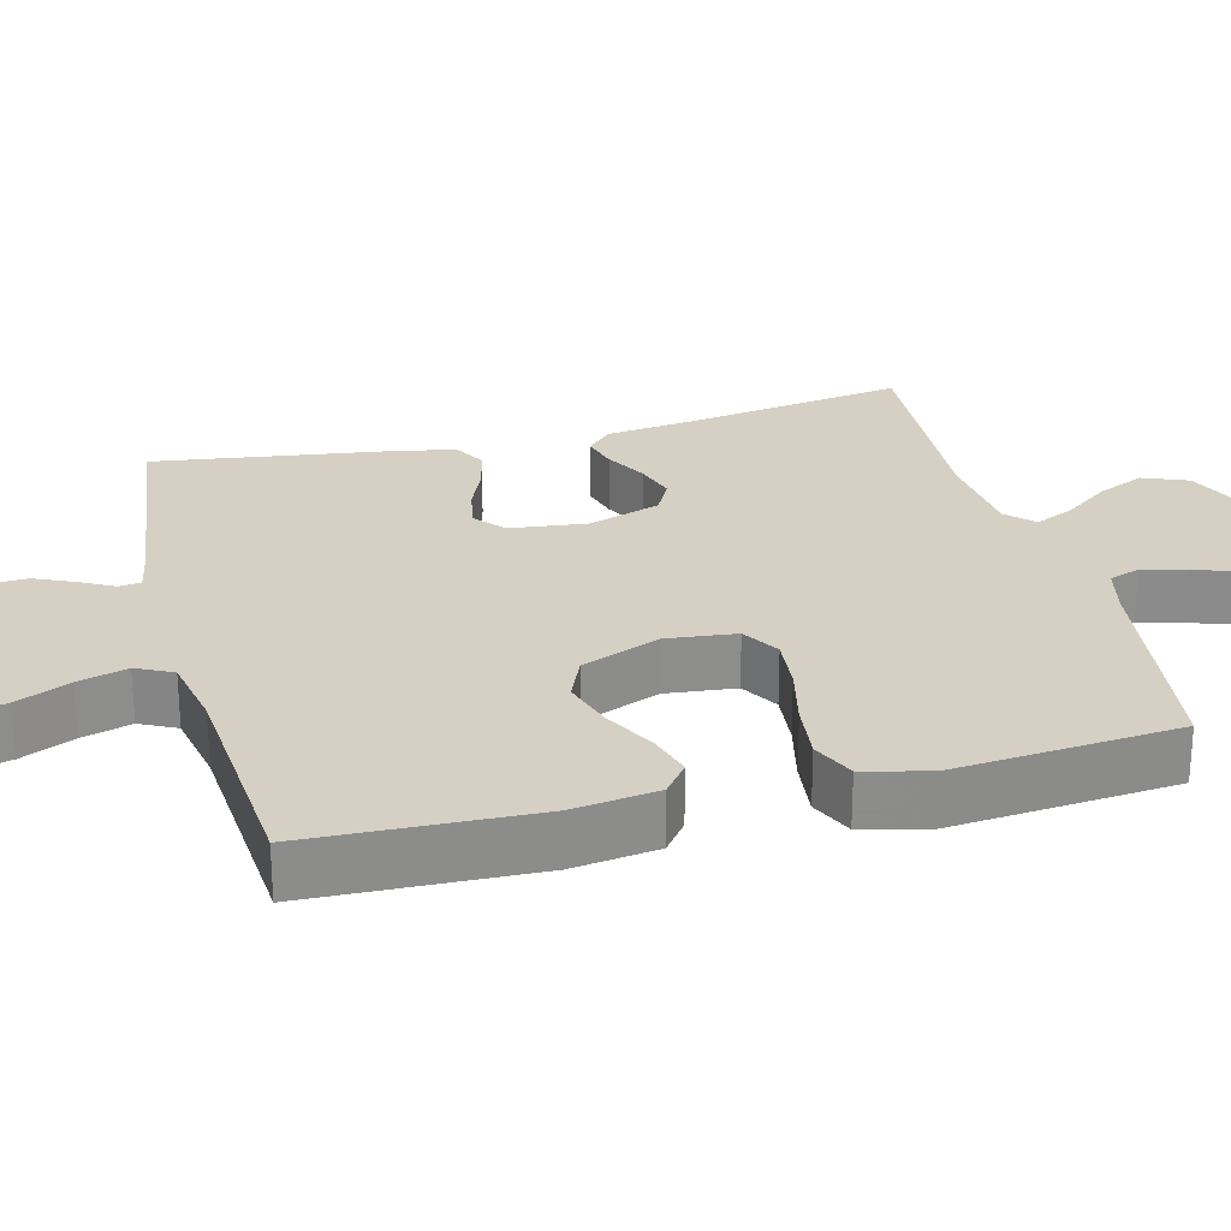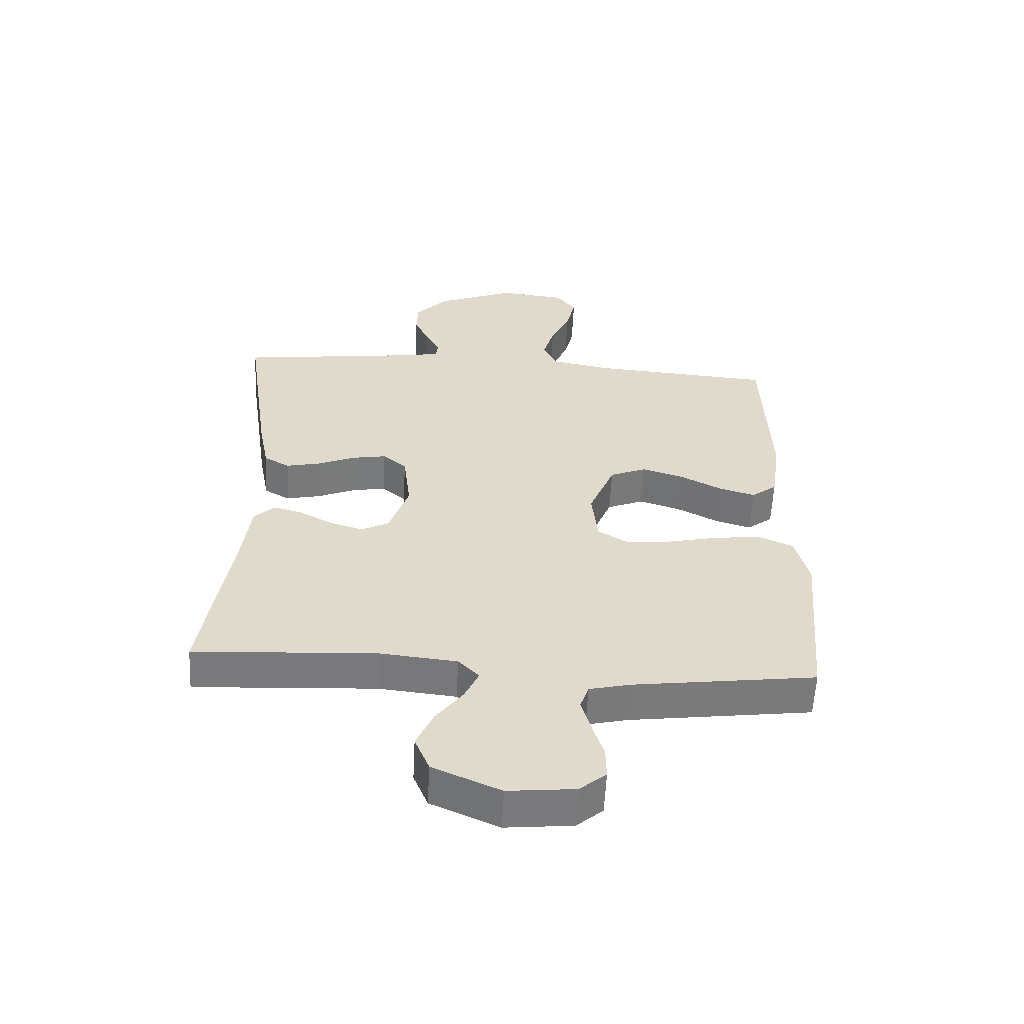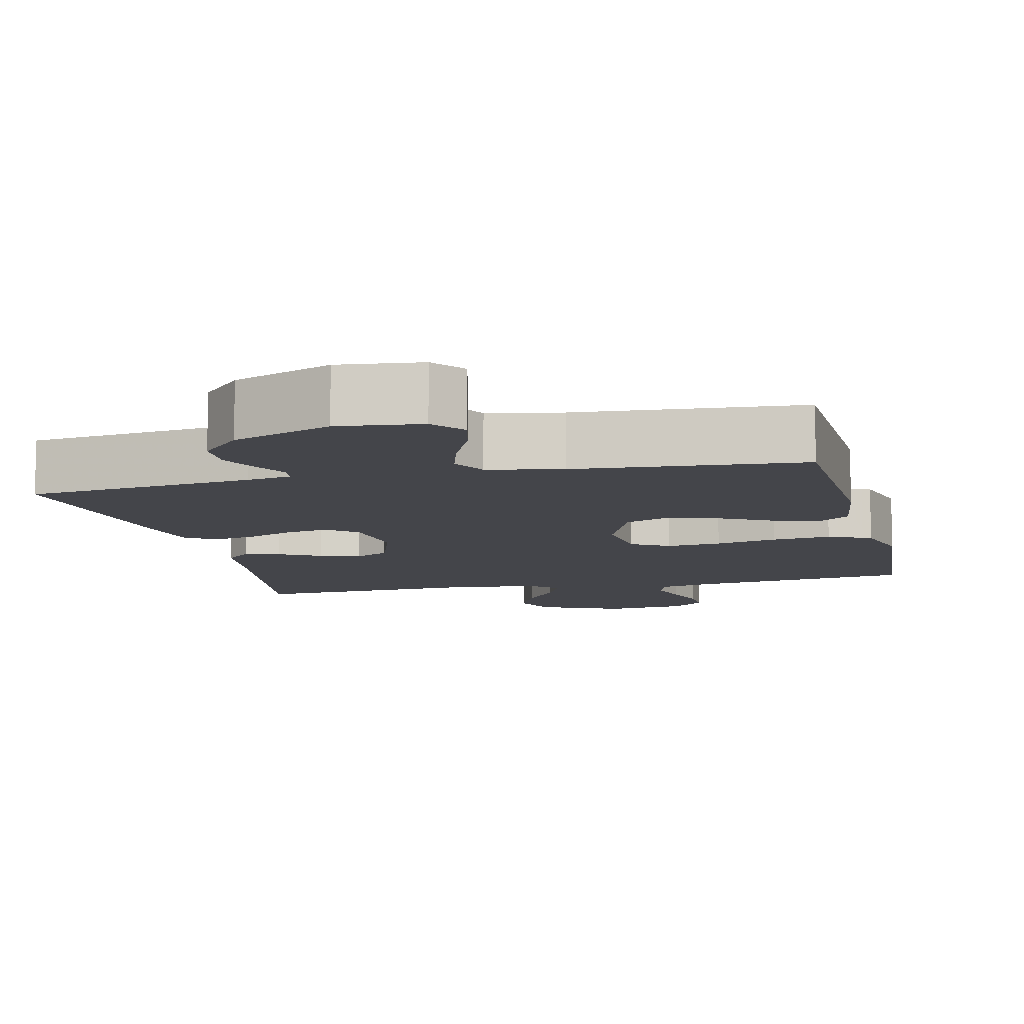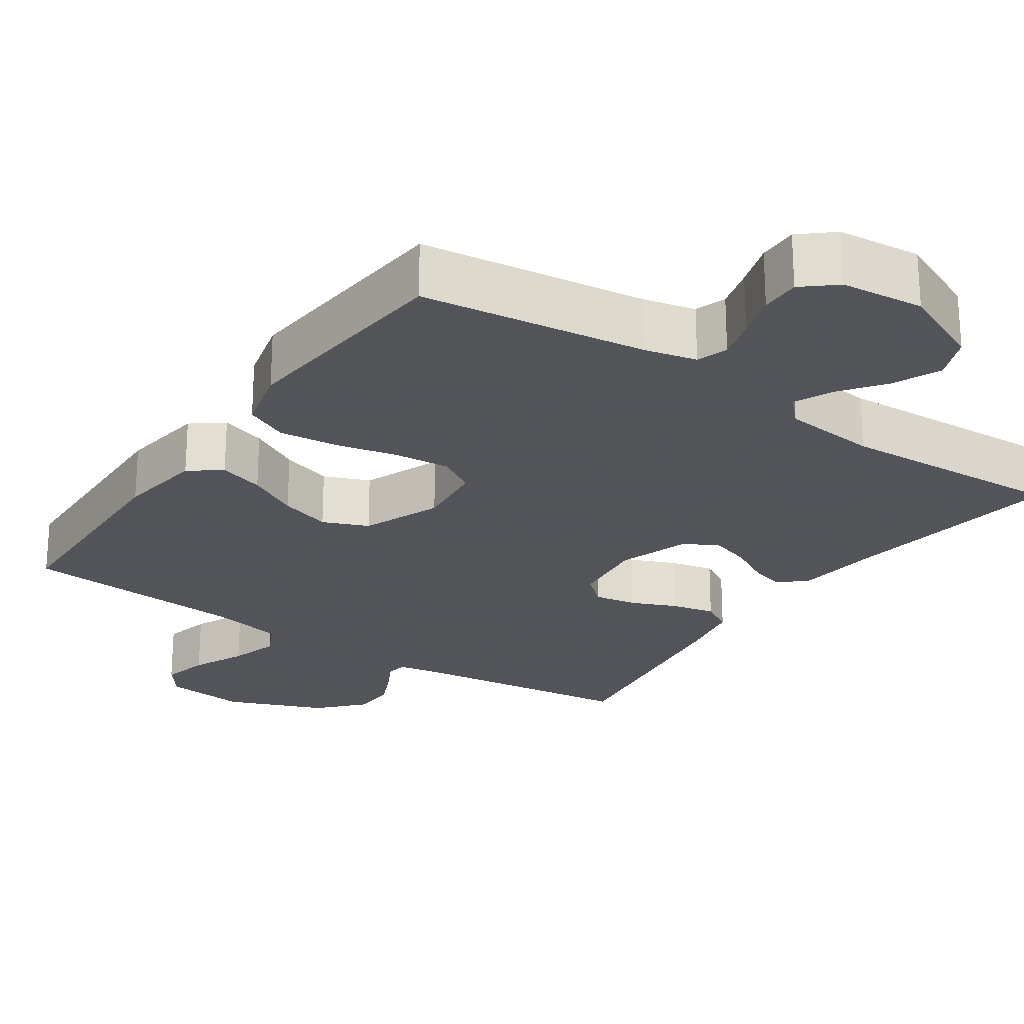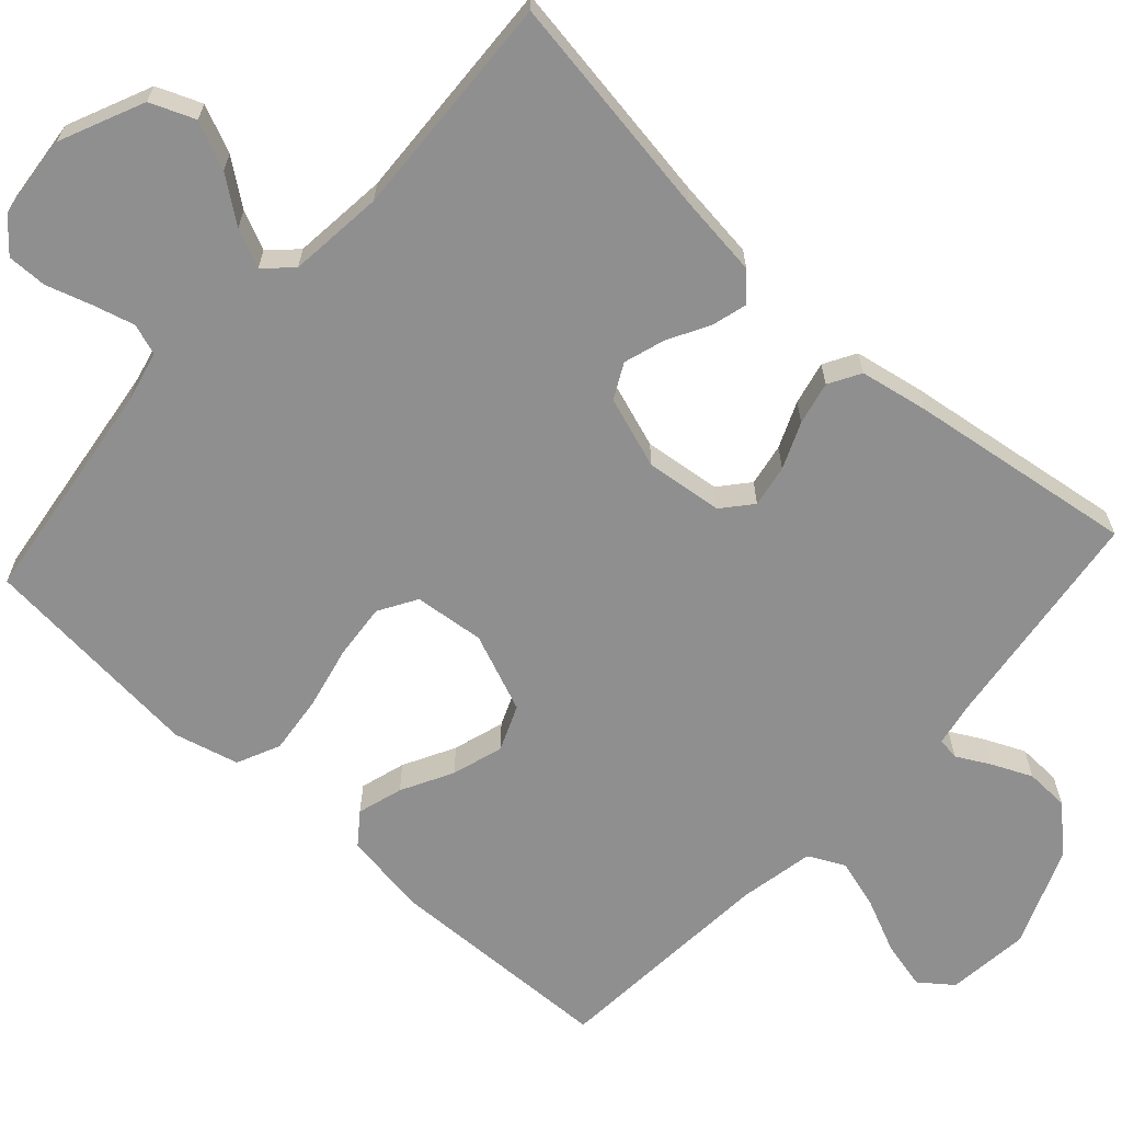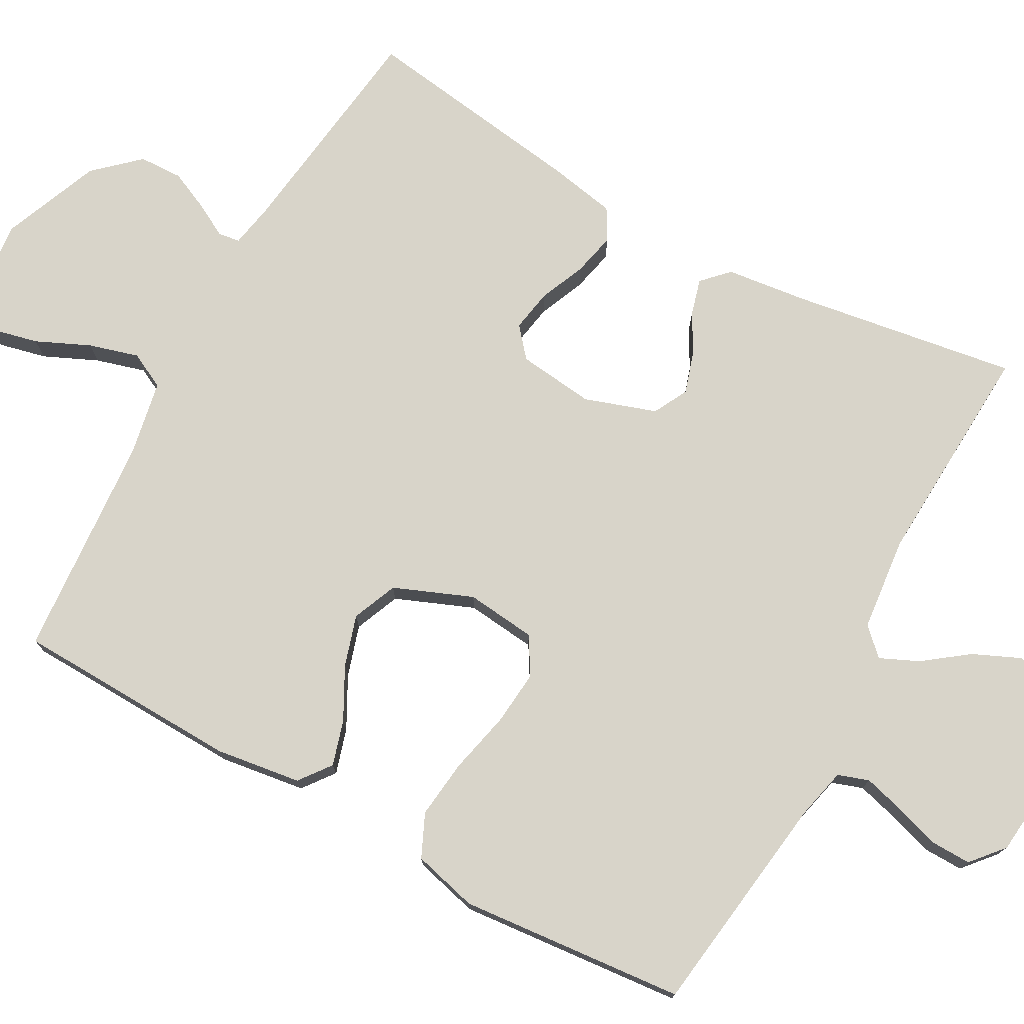
<metadata>
{"format":"obj","ext":"obj","renderer":"f3d","projection":"perspective","resolution":1024,"background":"white","views":[{"elev":26.0,"azim":75.5,"up":"+Y"},{"elev":-58.1,"azim":-2.9,"up":"+Z"},{"elev":-9.3,"azim":13.2,"up":"+Y"},{"elev":-23.9,"azim":145.5,"up":"+Y"},{"elev":-65.4,"azim":-132.3,"up":"+Y"},{"elev":75.5,"azim":118.8,"up":"+Y"}]}
</metadata>
<code>
v 0.5 0.07 0.5
v 0.51 0.07 0.2
v 0.494 0.07 0.086
v 0.452 0.07 0.054
v 0.392 0.07 0.072
v 0.324 0.07 0.108
v 0.256 0.07 0.129
v 0.196 0.07 0.104
v 0.154 0.07 0
v 0.164 0.07 -0.093
v 0.214 0.07 -0.123
v 0.287 0.07 -0.116
v 0.37 0.07 -0.097
v 0.448 0.07 -0.088
v 0.505 0.07 -0.114
v 0.527 0.07 -0.2
v 0.5 0.07 -0.5
v 0.2 0.07 -0.54
v 0.132 0.07 -0.556
v 0.118 0.07 -0.597
v 0.133 0.07 -0.652
v 0.152 0.07 -0.712
v 0.153 0.07 -0.765
v 0.11 0.07 -0.802
v 0 0.07 -0.813
v -0.111 0.07 -0.764
v -0.135 0.07 -0.705
v -0.107 0.07 -0.642
v -0.063 0.07 -0.583
v -0.04 0.07 -0.532
v -0.074 0.07 -0.497
v -0.2 0.07 -0.484
v -0.5 0.07 -0.5
v -0.454 0.07 -0.2
v -0.441 0.07 -0.092
v -0.407 0.07 -0.059
v -0.36 0.07 -0.072
v -0.305 0.07 -0.102
v -0.251 0.07 -0.119
v -0.205 0.07 -0.095
v -0.173 0.07 0
v -0.185 0.07 0.102
v -0.224 0.07 0.135
v -0.28 0.07 0.125
v -0.341 0.07 0.099
v -0.398 0.07 0.086
v -0.44 0.07 0.11
v -0.457 0.07 0.2
v -0.5 0.07 0.5
v -0.2 0.07 0.539
v -0.142 0.07 0.55
v -0.138 0.07 0.579
v -0.162 0.07 0.623
v -0.186 0.07 0.676
v -0.184 0.07 0.734
v -0.131 0.07 0.792
v 0 0.07 0.845
v 0.11 0.07 0.833
v 0.143 0.07 0.79
v 0.128 0.07 0.726
v 0.096 0.07 0.655
v 0.077 0.07 0.589
v 0.101 0.07 0.541
v 0.2 0.07 0.522
v 0.5 0 0.5
v 0.51 0 0.2
v 0.494 0 0.086
v 0.452 0 0.054
v 0.392 0 0.072
v 0.324 0 0.108
v 0.256 0 0.129
v 0.196 0 0.104
v 0.154 0 0
v 0.164 0 -0.093
v 0.214 0 -0.123
v 0.287 0 -0.116
v 0.37 0 -0.097
v 0.448 0 -0.088
v 0.505 0 -0.114
v 0.527 0 -0.2
v 0.5 0 -0.5
v 0.2 0 -0.54
v 0.132 0 -0.556
v 0.118 0 -0.597
v 0.133 0 -0.652
v 0.152 0 -0.712
v 0.153 0 -0.765
v 0.11 0 -0.802
v 0 0 -0.813
v -0.111 0 -0.764
v -0.135 0 -0.705
v -0.107 0 -0.642
v -0.063 0 -0.583
v -0.04 0 -0.532
v -0.074 0 -0.497
v -0.2 0 -0.484
v -0.5 0 -0.5
v -0.454 0 -0.2
v -0.441 0 -0.092
v -0.407 0 -0.059
v -0.36 0 -0.072
v -0.305 0 -0.102
v -0.251 0 -0.119
v -0.205 0 -0.095
v -0.173 0 0
v -0.185 0 0.102
v -0.224 0 0.135
v -0.28 0 0.125
v -0.341 0 0.099
v -0.398 0 0.086
v -0.44 0 0.11
v -0.457 0 0.2
v -0.5 0 0.5
v -0.2 0 0.539
v -0.142 0 0.55
v -0.138 0 0.579
v -0.162 0 0.623
v -0.186 0 0.676
v -0.184 0 0.734
v -0.131 0 0.792
v 0 0 0.845
v 0.11 0 0.833
v 0.143 0 0.79
v 0.128 0 0.726
v 0.096 0 0.655
v 0.077 0 0.589
v 0.101 0 0.541
v 0.2 0 0.522
f 58 59 60 61
f 58 61 62
f 57 58 62
f 56 57 62
f 55 56 62 63
f 52 53 54 55
f 47 48 49 50
f 47 50 51
f 44 45 46 47
f 43 44 47 51
f 42 43 51
f 41 42 51 52
f 35 36 37 38
f 34 35 38 39
f 32 33 34 39
f 31 32 39 40
f 26 27 28 29
f 26 29 30
f 25 26 30
f 24 25 30
f 21 22 23 24
f 20 21 24 30
f 19 20 30 31
f 15 16 17 18
f 12 13 14 15
f 11 12 15 18
f 10 11 18 19
f 3 4 5 6
f 3 6 7
f 64 1 2 3
f 63 64 3 7
f 52 55 63 7
f 19 31 40 41
f 9 10 19 41
f 8 9 41 52
f 7 8 52
f 125 124 123 122
f 126 125 122
f 126 122 121
f 126 121 120
f 127 126 120 119
f 119 118 117 116
f 114 113 112 111
f 115 114 111
f 111 110 109 108
f 115 111 108 107
f 115 107 106
f 116 115 106 105
f 102 101 100 99
f 103 102 99 98
f 103 98 97 96
f 104 103 96 95
f 93 92 91 90
f 94 93 90
f 94 90 89
f 94 89 88
f 88 87 86 85
f 94 88 85 84
f 95 94 84 83
f 82 81 80 79
f 79 78 77 76
f 82 79 76 75
f 83 82 75 74
f 70 69 68 67
f 71 70 67
f 67 66 65 128
f 71 67 128 127
f 71 127 119 116
f 105 104 95 83
f 105 83 74 73
f 116 105 73 72
f 116 72 71
f 1 65 66 2
f 2 66 67 3
f 3 67 68 4
f 4 68 69 5
f 5 69 70 6
f 6 70 71 7
f 7 71 72 8
f 8 72 73 9
f 9 73 74 10
f 10 74 75 11
f 11 75 76 12
f 12 76 77 13
f 13 77 78 14
f 14 78 79 15
f 15 79 80 16
f 16 80 81 17
f 17 81 82 18
f 18 82 83 19
f 19 83 84 20
f 20 84 85 21
f 21 85 86 22
f 22 86 87 23
f 23 87 88 24
f 24 88 89 25
f 25 89 90 26
f 26 90 91 27
f 27 91 92 28
f 28 92 93 29
f 29 93 94 30
f 30 94 95 31
f 31 95 96 32
f 32 96 97 33
f 33 97 98 34
f 34 98 99 35
f 35 99 100 36
f 36 100 101 37
f 37 101 102 38
f 38 102 103 39
f 39 103 104 40
f 40 104 105 41
f 41 105 106 42
f 42 106 107 43
f 43 107 108 44
f 44 108 109 45
f 45 109 110 46
f 46 110 111 47
f 47 111 112 48
f 48 112 113 49
f 49 113 114 50
f 50 114 115 51
f 51 115 116 52
f 52 116 117 53
f 53 117 118 54
f 54 118 119 55
f 55 119 120 56
f 56 120 121 57
f 57 121 122 58
f 58 122 123 59
f 59 123 124 60
f 60 124 125 61
f 61 125 126 62
f 62 126 127 63
f 63 127 128 64
f 64 128 65 1

</code>
